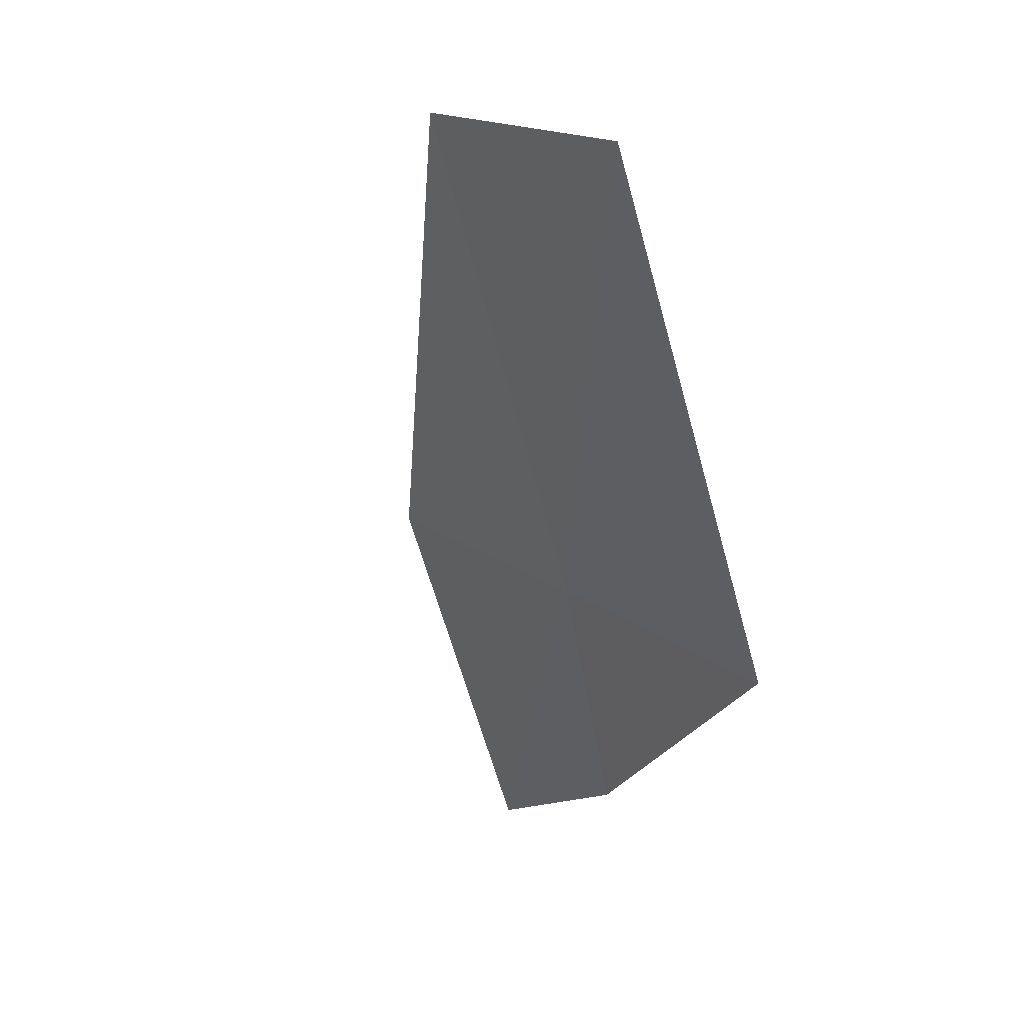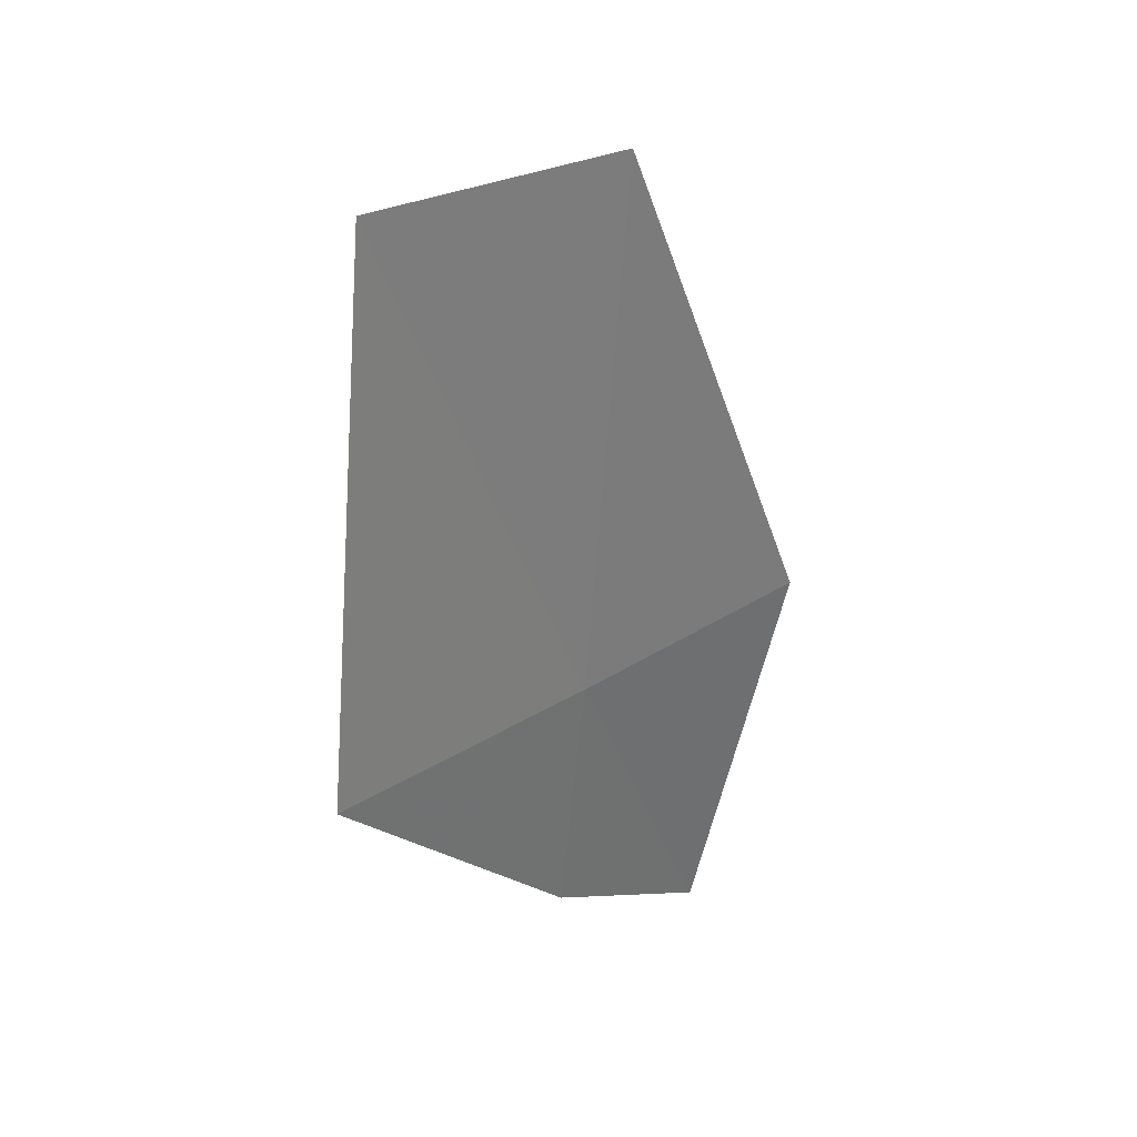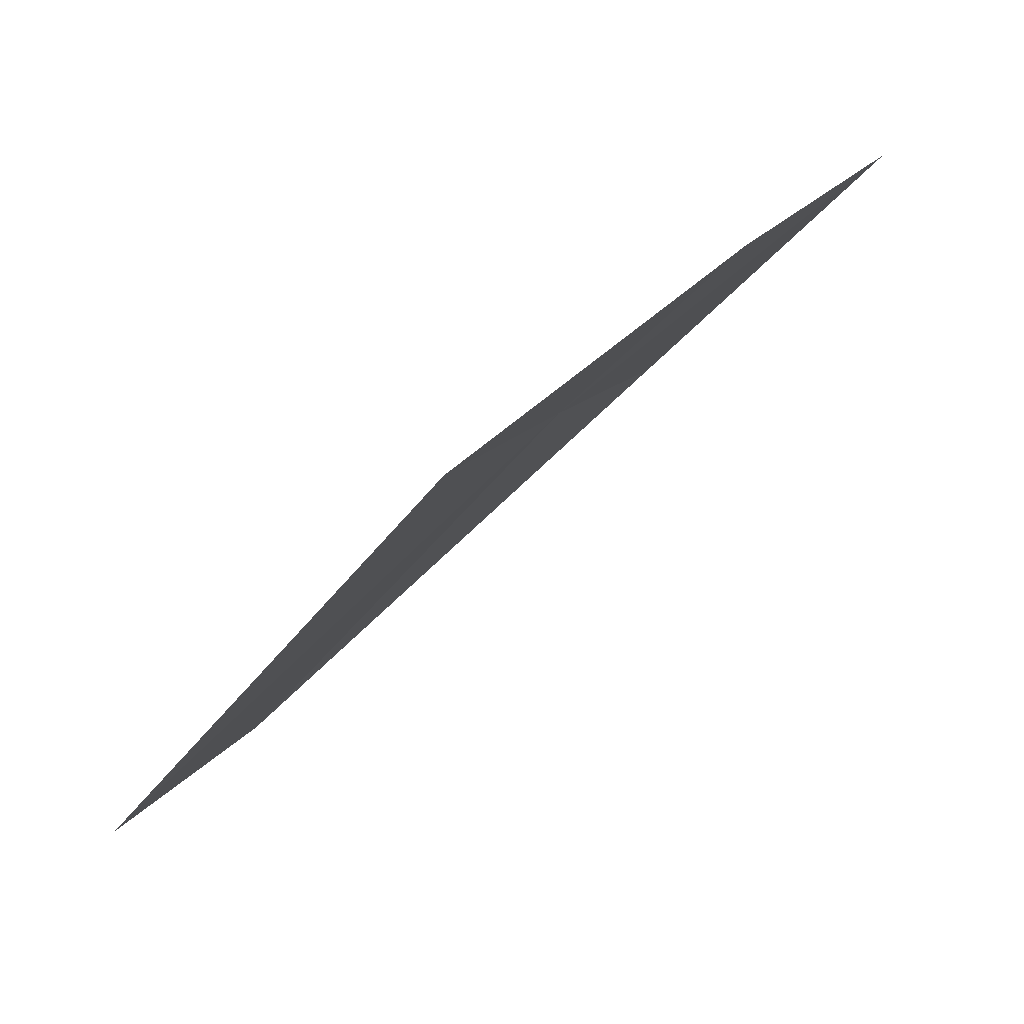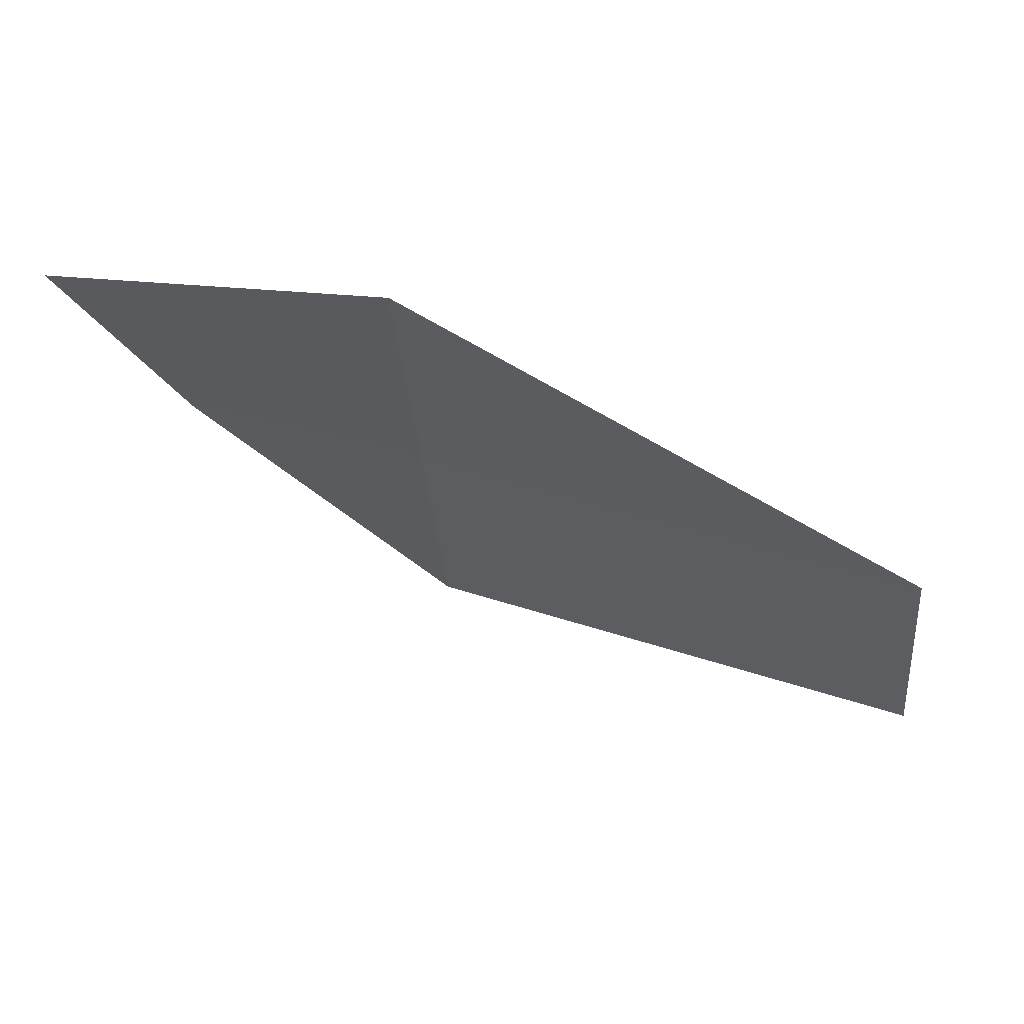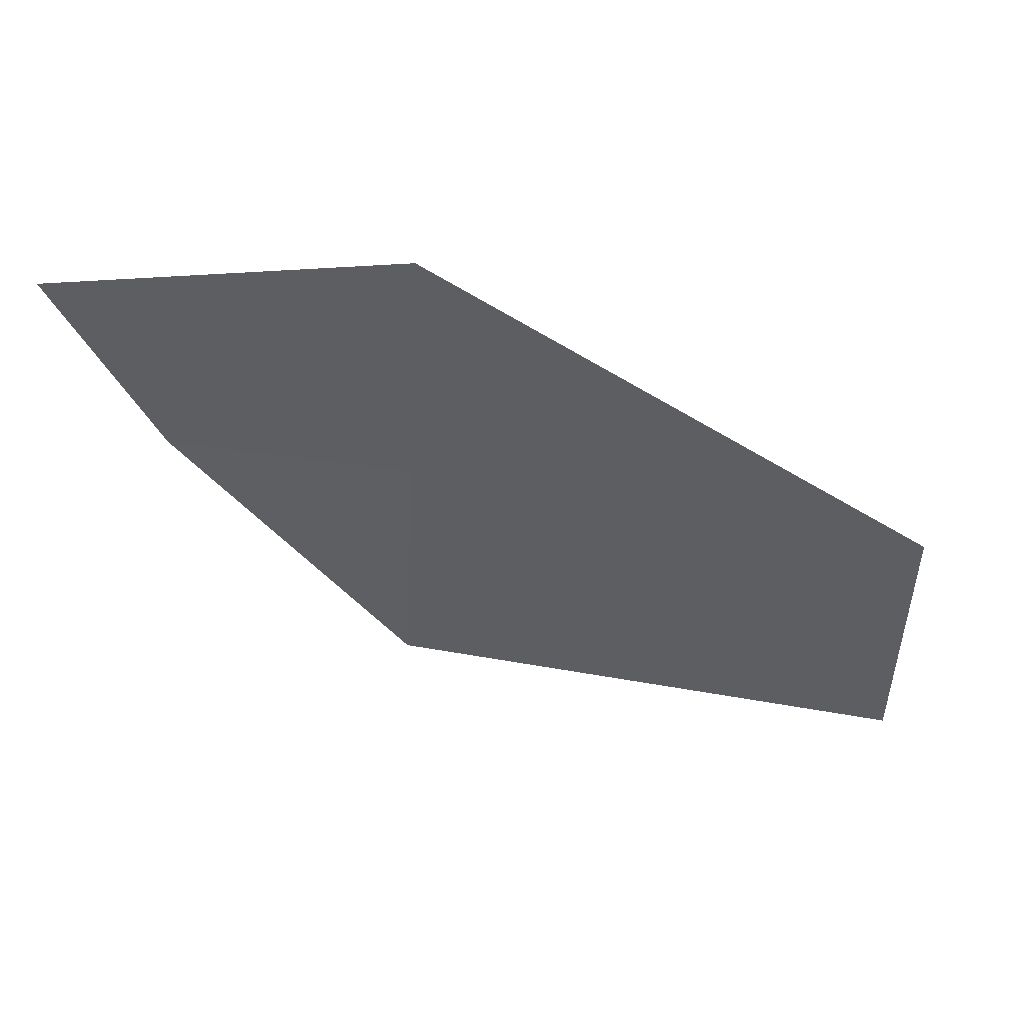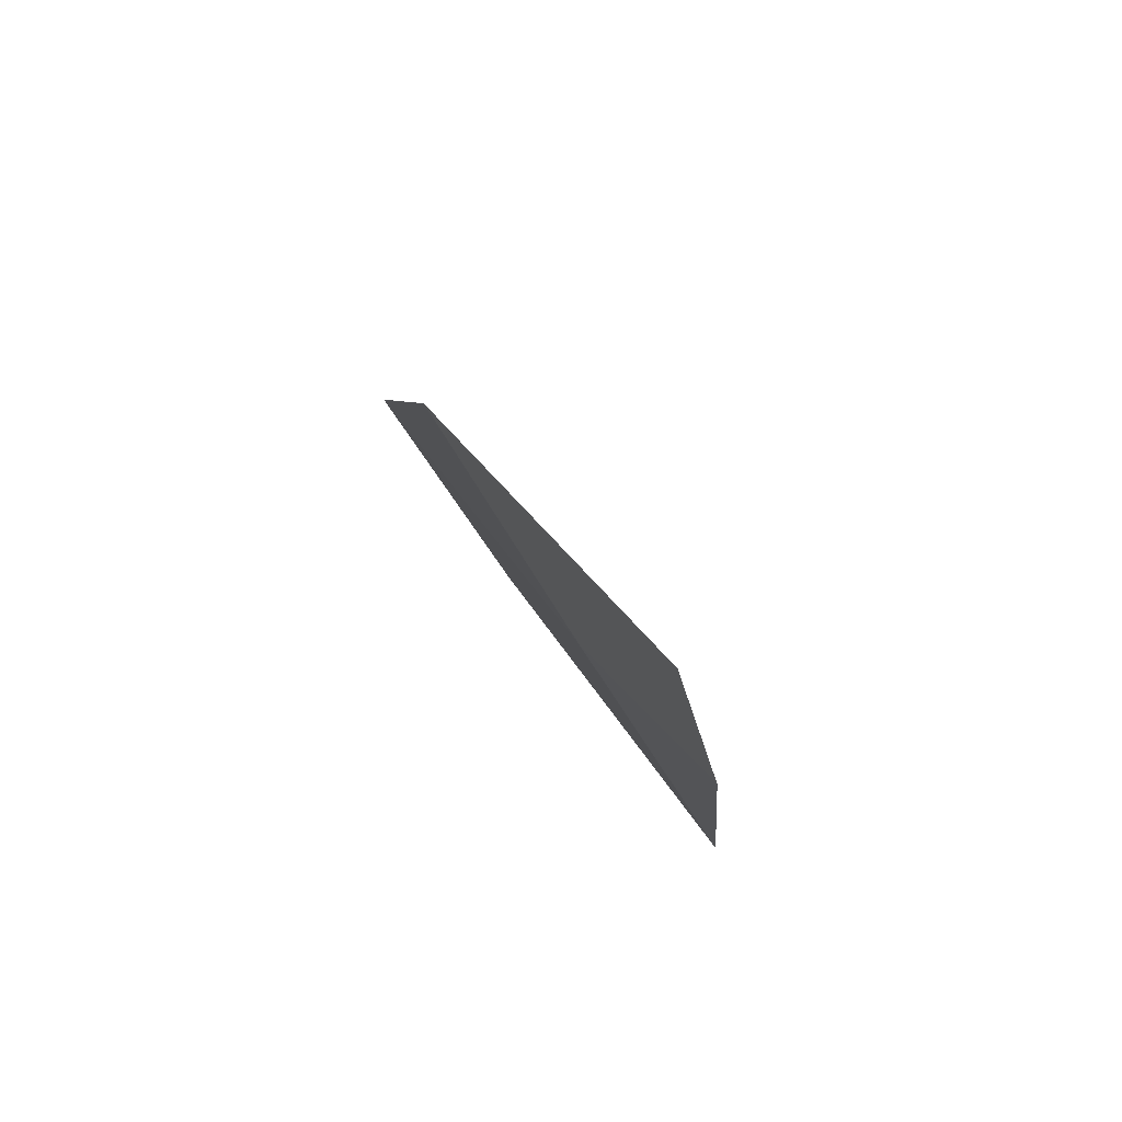
<metadata>
{"format":"obj","ext":"obj","renderer":"f3d","projection":"perspective","resolution":1024,"background":"white","views":[{"elev":-70.6,"azim":-116.4,"up":"+Z"},{"elev":-20.4,"azim":-104.0,"up":"+Y"},{"elev":-46.3,"azim":9.9,"up":"+Z"},{"elev":25.3,"azim":159.1,"up":"+Z"},{"elev":13.5,"azim":147.9,"up":"+Z"},{"elev":-14.5,"azim":50.1,"up":"+Y"}]}
</metadata>
<code>
v -13.84 -26.84 14.18
v -13.08 -27.41 14.28
v -14.13 -27.42 13.29
v -12.53 -27.24 14.95
v -13.54 -26.26 15.06
v -15.62 -26.09 13.07
v -15.3 -25.56 13.96
f 1 7 6
f 1 6 3
f 1 5 7
f 1 3 2
f 1 2 4
f 1 4 5

</code>
